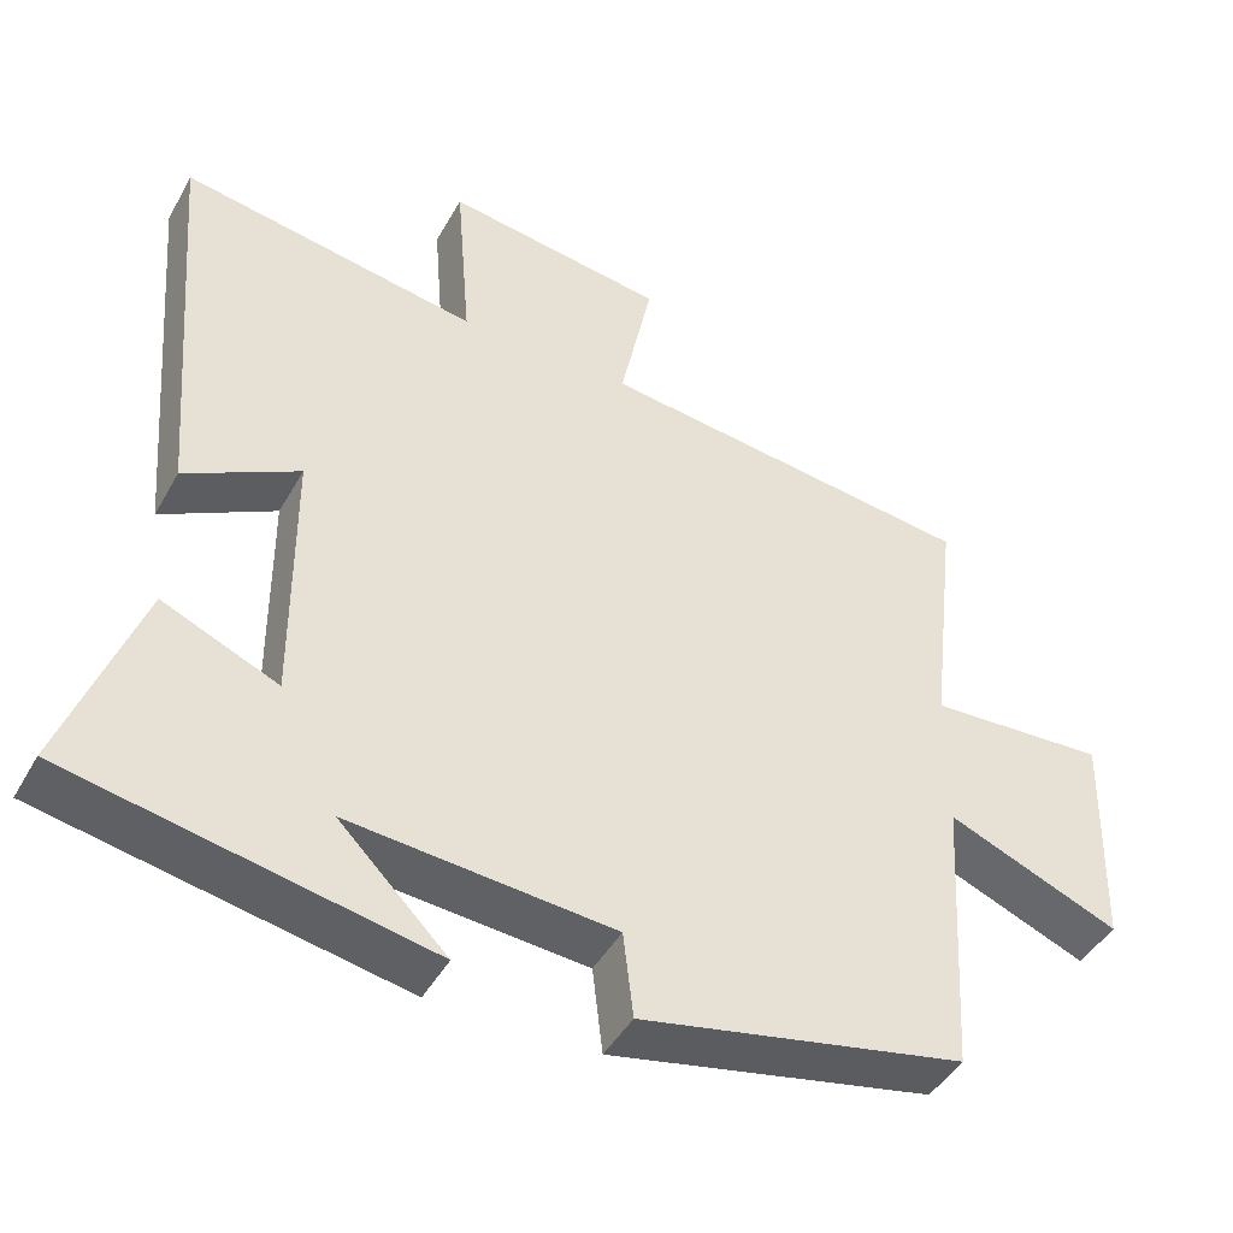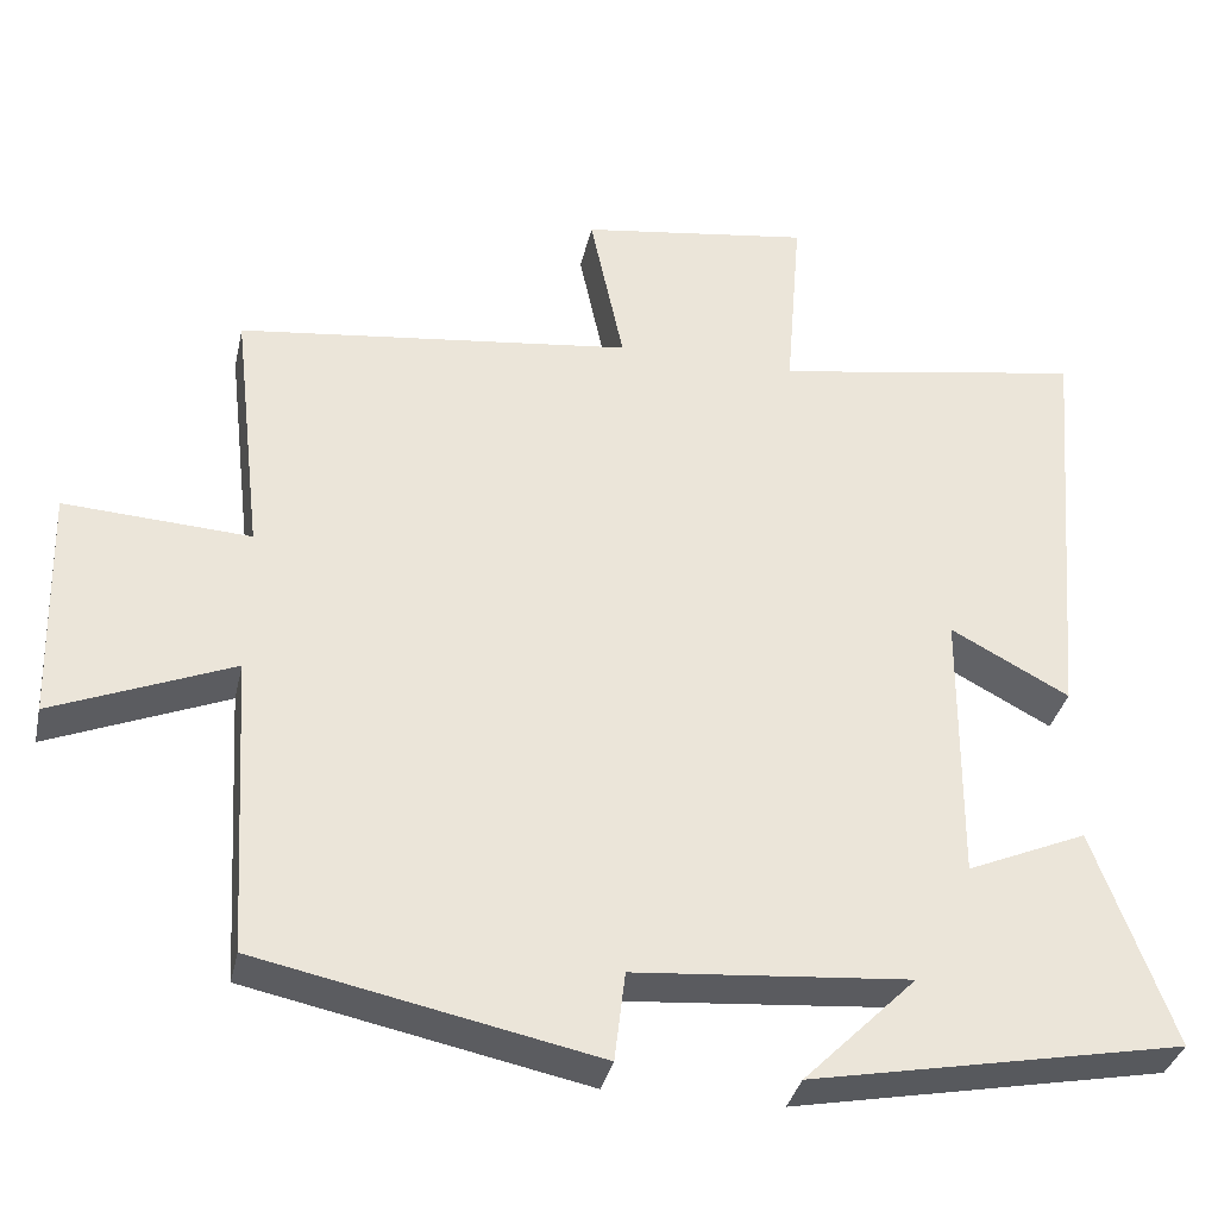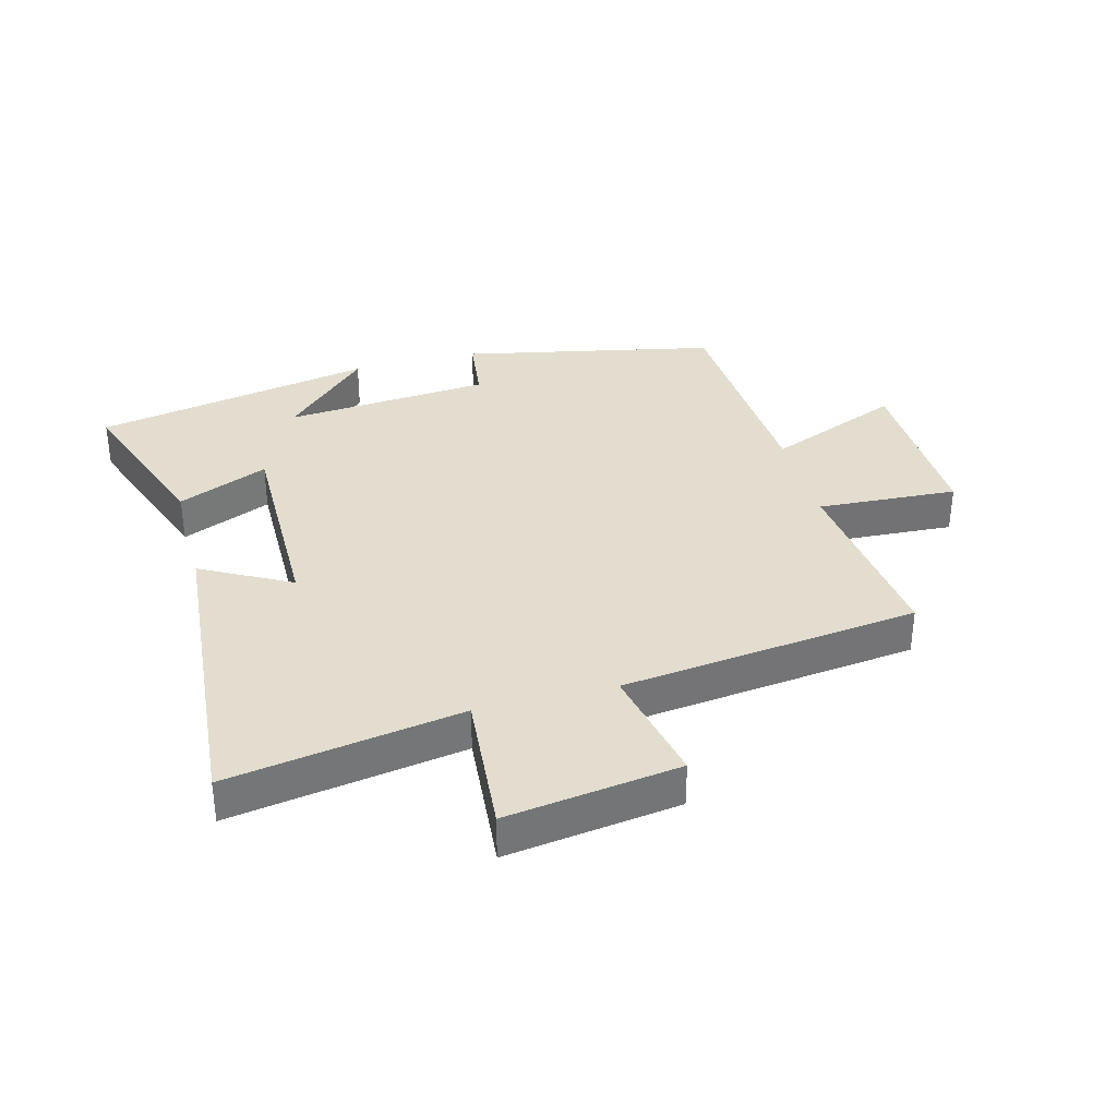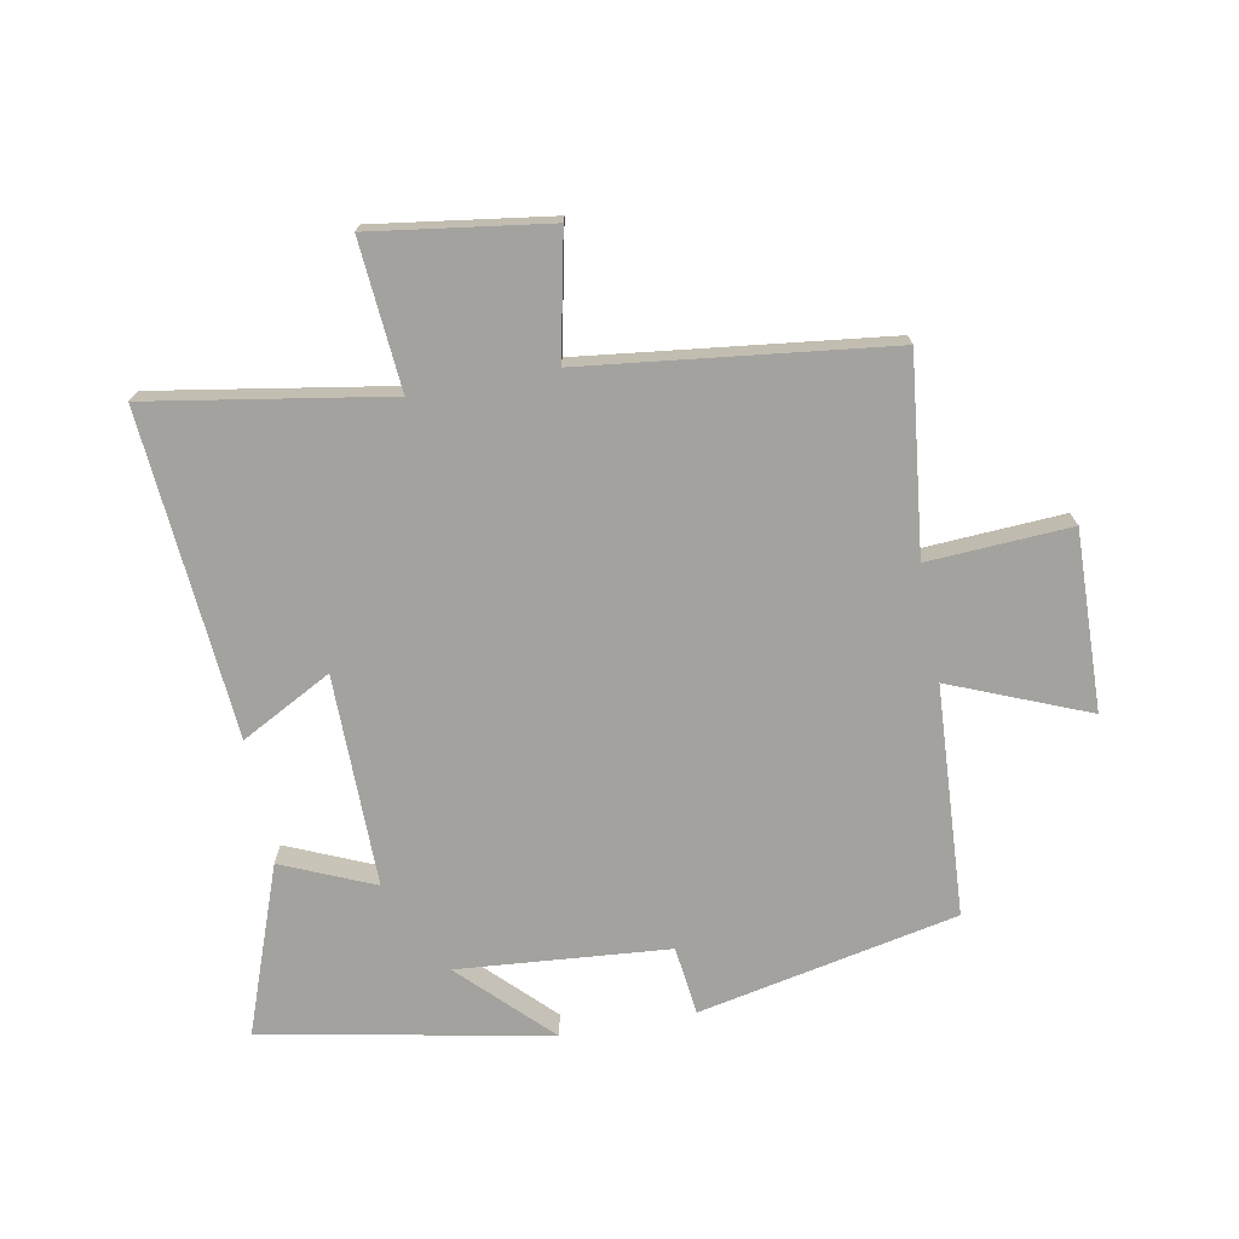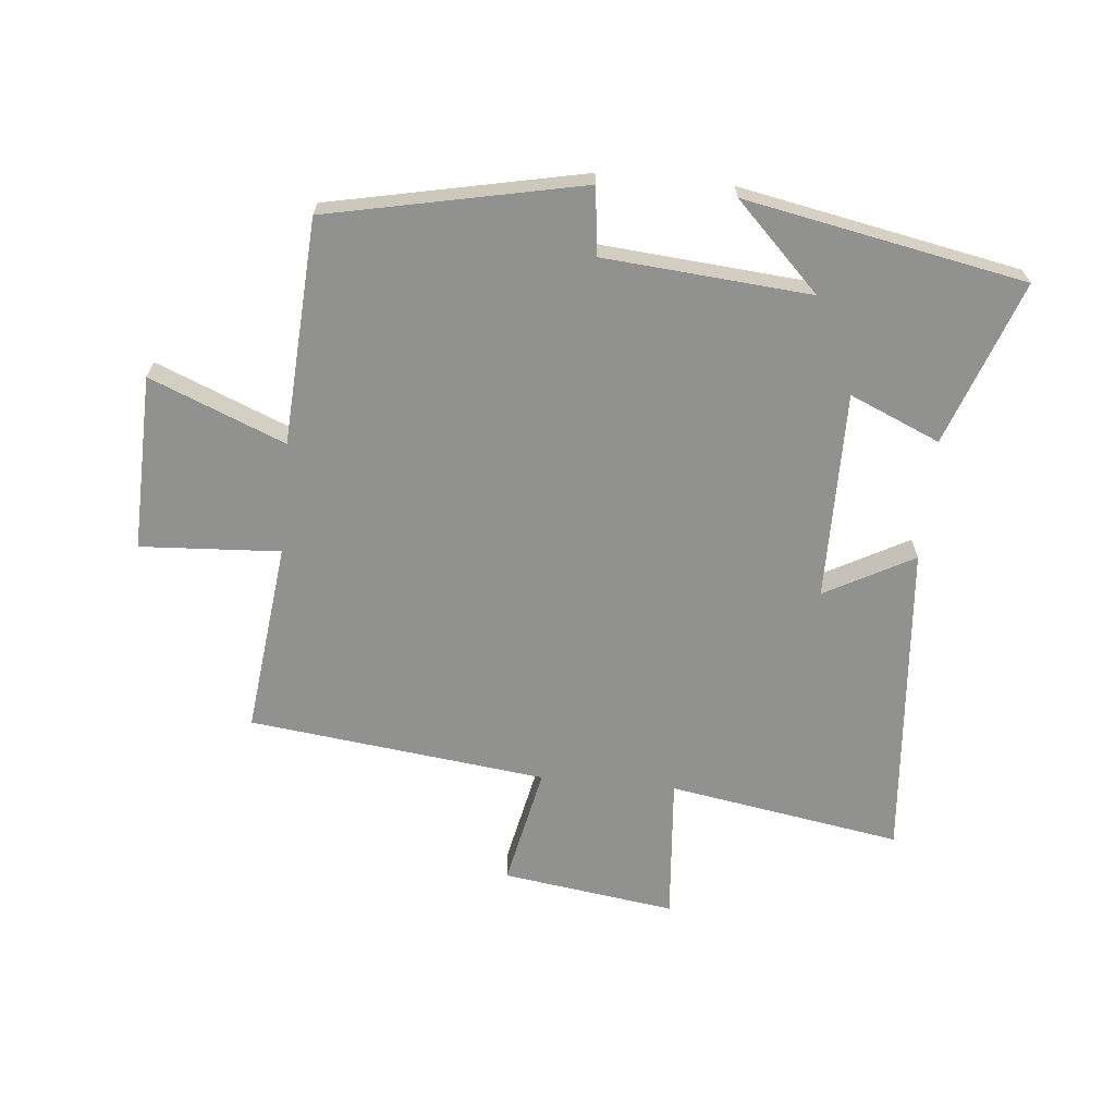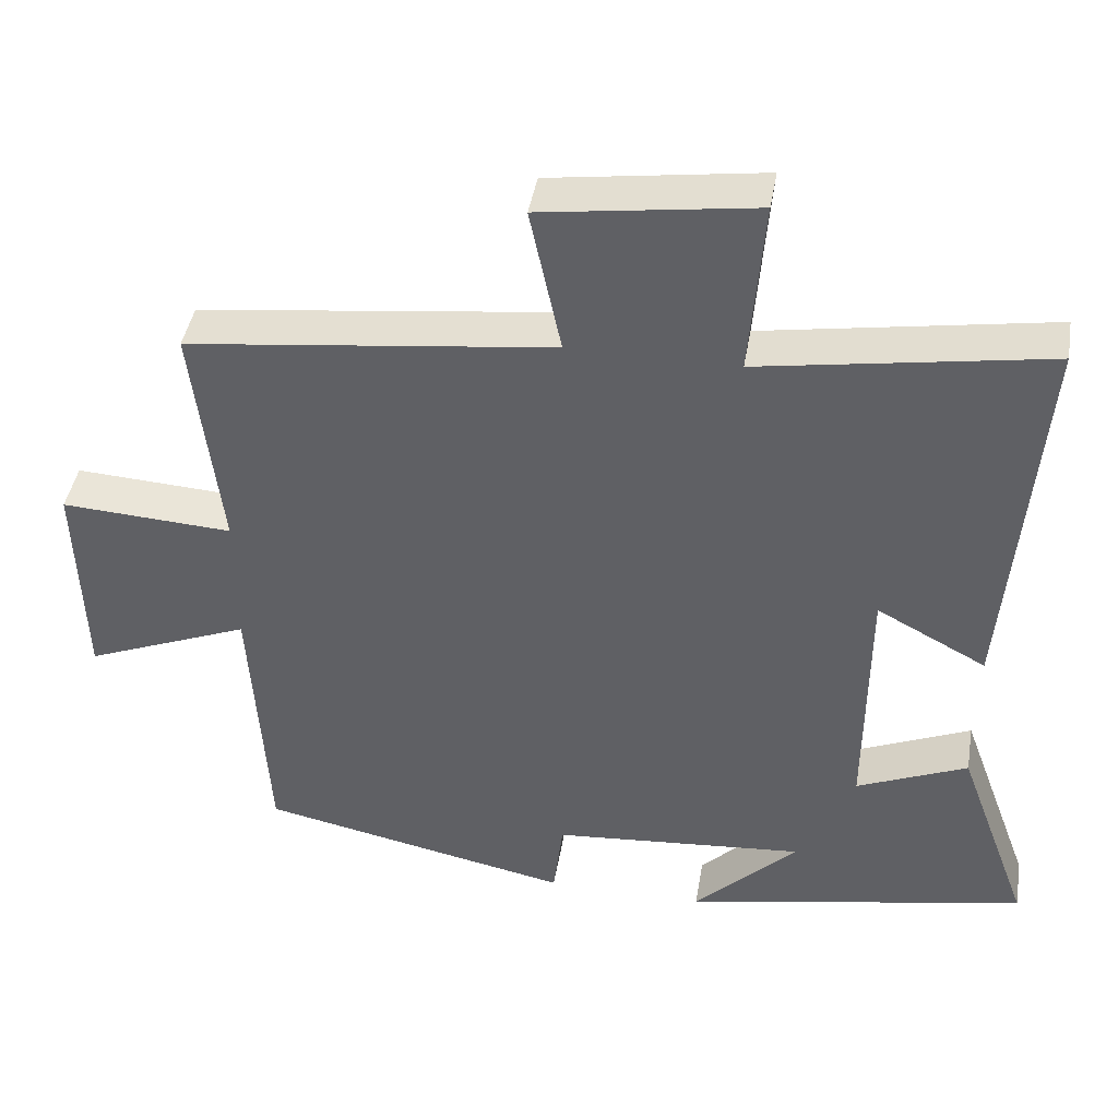
<metadata>
{"format":"obj","ext":"obj","renderer":"f3d","projection":"perspective","resolution":1024,"background":"white","views":[{"elev":-44.8,"azim":-27.7,"up":"+Z"},{"elev":-34.9,"azim":167.7,"up":"+Z"},{"elev":34.8,"azim":-14.8,"up":"+Y"},{"elev":-72.5,"azim":10.6,"up":"+Y"},{"elev":-66.0,"azim":174.6,"up":"+Y"},{"elev":43.1,"azim":-170.4,"up":"+Z"}]}
</metadata>
<code>
v -0.542 0.07 0.563
v -0.165 0.07 0.5
v -0.184 0.07 0.734
v 0.096 0.07 0.694
v 0.055 0.07 0.5
v 0.536 0.07 0.442
v 0.5 0.07 0.132
v 0.726 0.07 0.145
v 0.718 0.07 -0.139
v 0.5 0.07 -0.05
v 0.478 0.07 -0.415
v 0.067 0.07 -0.5
v 0.054 0.07 -0.391
v -0.28 0.07 -0.363
v -0.143 0.07 -0.5
v -0.596 0.07 -0.412
v -0.5 0.07 -0.148
v -0.354 0.07 -0.211
v -0.356 0.07 0.125
v -0.5 0.07 0.048
v -0.542 0 0.563
v -0.165 0 0.5
v -0.184 0 0.734
v 0.096 0 0.694
v 0.055 0 0.5
v 0.536 0 0.442
v 0.5 0 0.132
v 0.726 0 0.145
v 0.718 0 -0.139
v 0.5 0 -0.05
v 0.478 0 -0.415
v 0.067 0 -0.5
v 0.054 0 -0.391
v -0.28 0 -0.363
v -0.143 0 -0.5
v -0.596 0 -0.412
v -0.5 0 -0.148
v -0.354 0 -0.211
v -0.356 0 0.125
v -0.5 0 0.048
f 19 20 1 2
f 18 19 2
f 16 17 18
f 14 15 16
f 14 16 18
f 13 14 18 2
f 10 11 12 13
f 7 8 9 10
f 7 10 13 2
f 5 6 7 2
f 2 3 4 5
f 22 21 40 39
f 22 39 38
f 38 37 36
f 36 35 34
f 38 36 34
f 22 38 34 33
f 33 32 31 30
f 30 29 28 27
f 22 33 30 27
f 22 27 26 25
f 25 24 23 22
f 1 21 22 2
f 2 22 23 3
f 3 23 24 4
f 4 24 25 5
f 5 25 26 6
f 6 26 27 7
f 7 27 28 8
f 8 28 29 9
f 9 29 30 10
f 10 30 31 11
f 11 31 32 12
f 12 32 33 13
f 13 33 34 14
f 14 34 35 15
f 15 35 36 16
f 16 36 37 17
f 17 37 38 18
f 18 38 39 19
f 19 39 40 20
f 20 40 21 1

</code>
